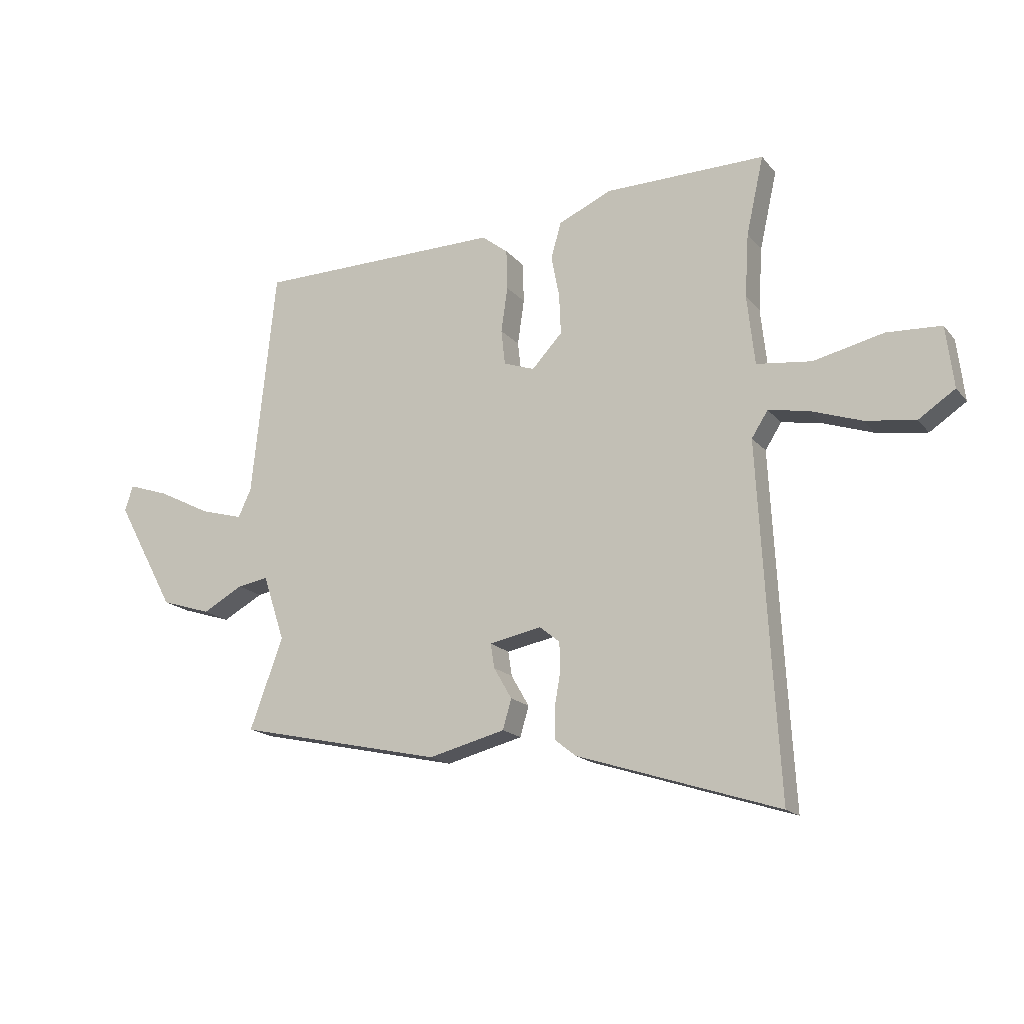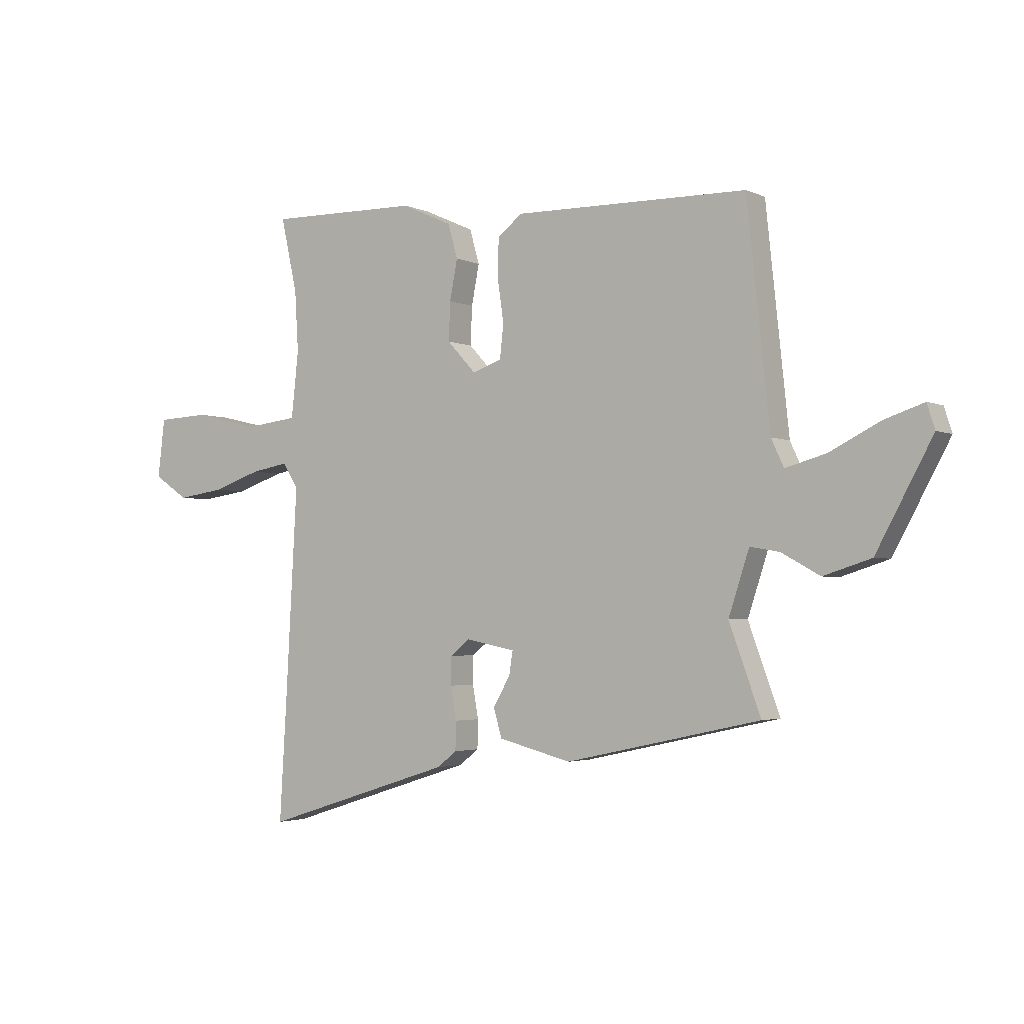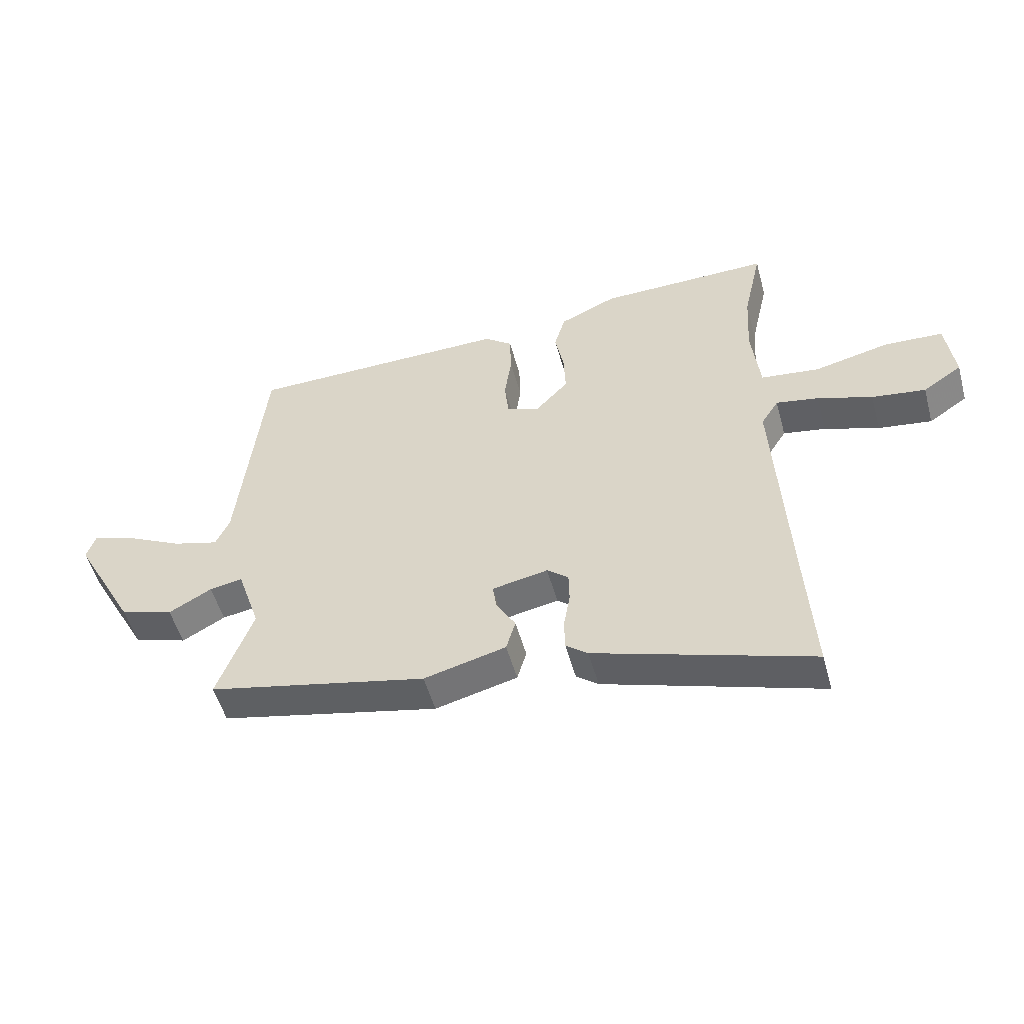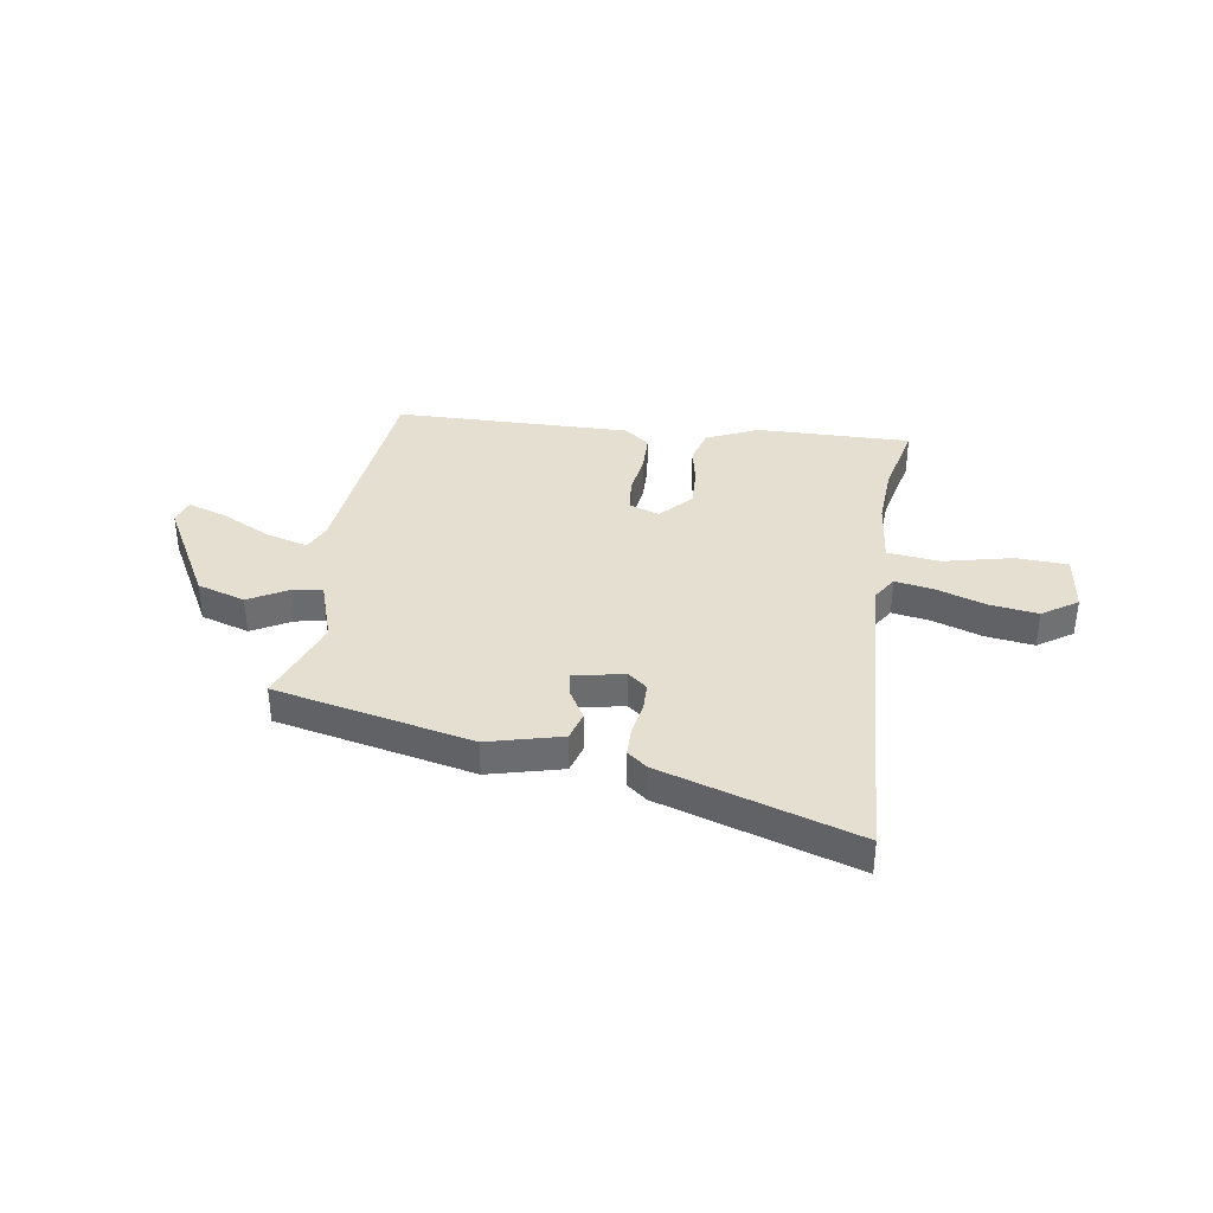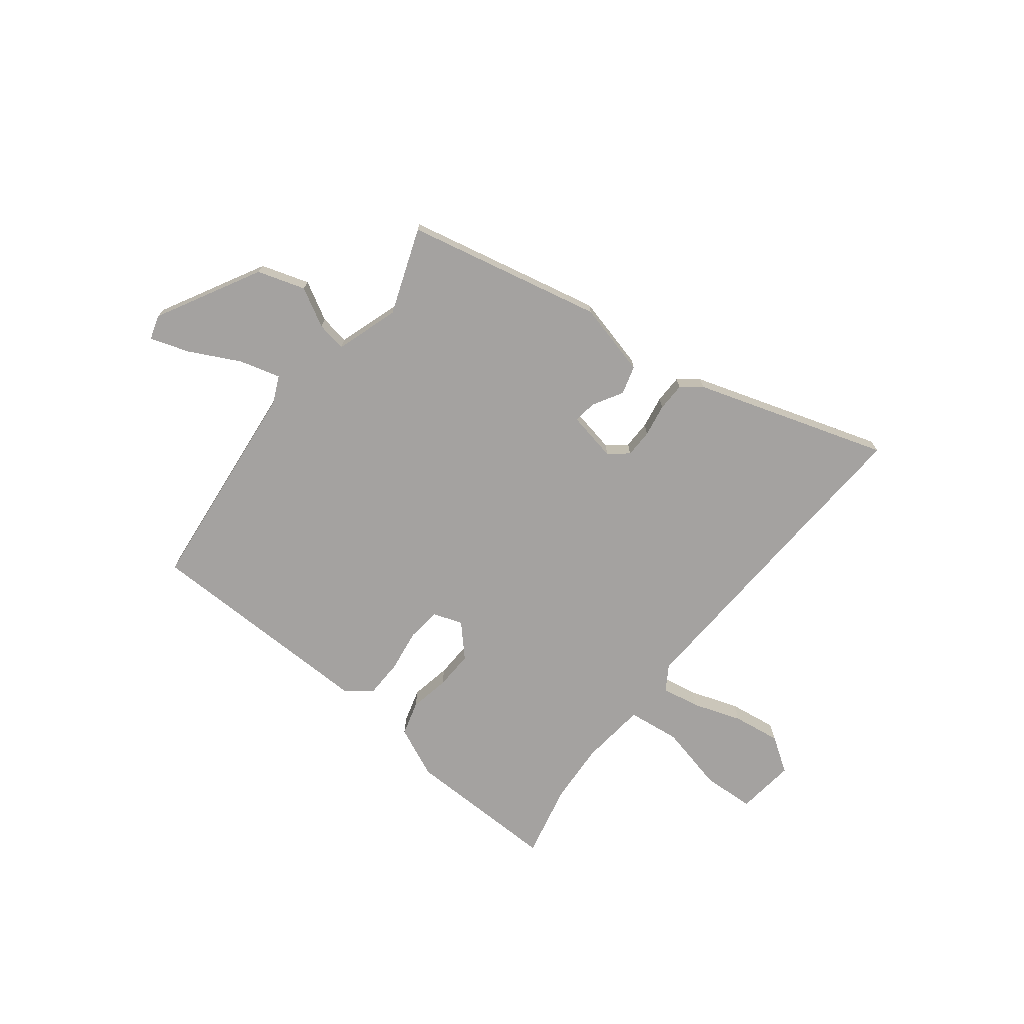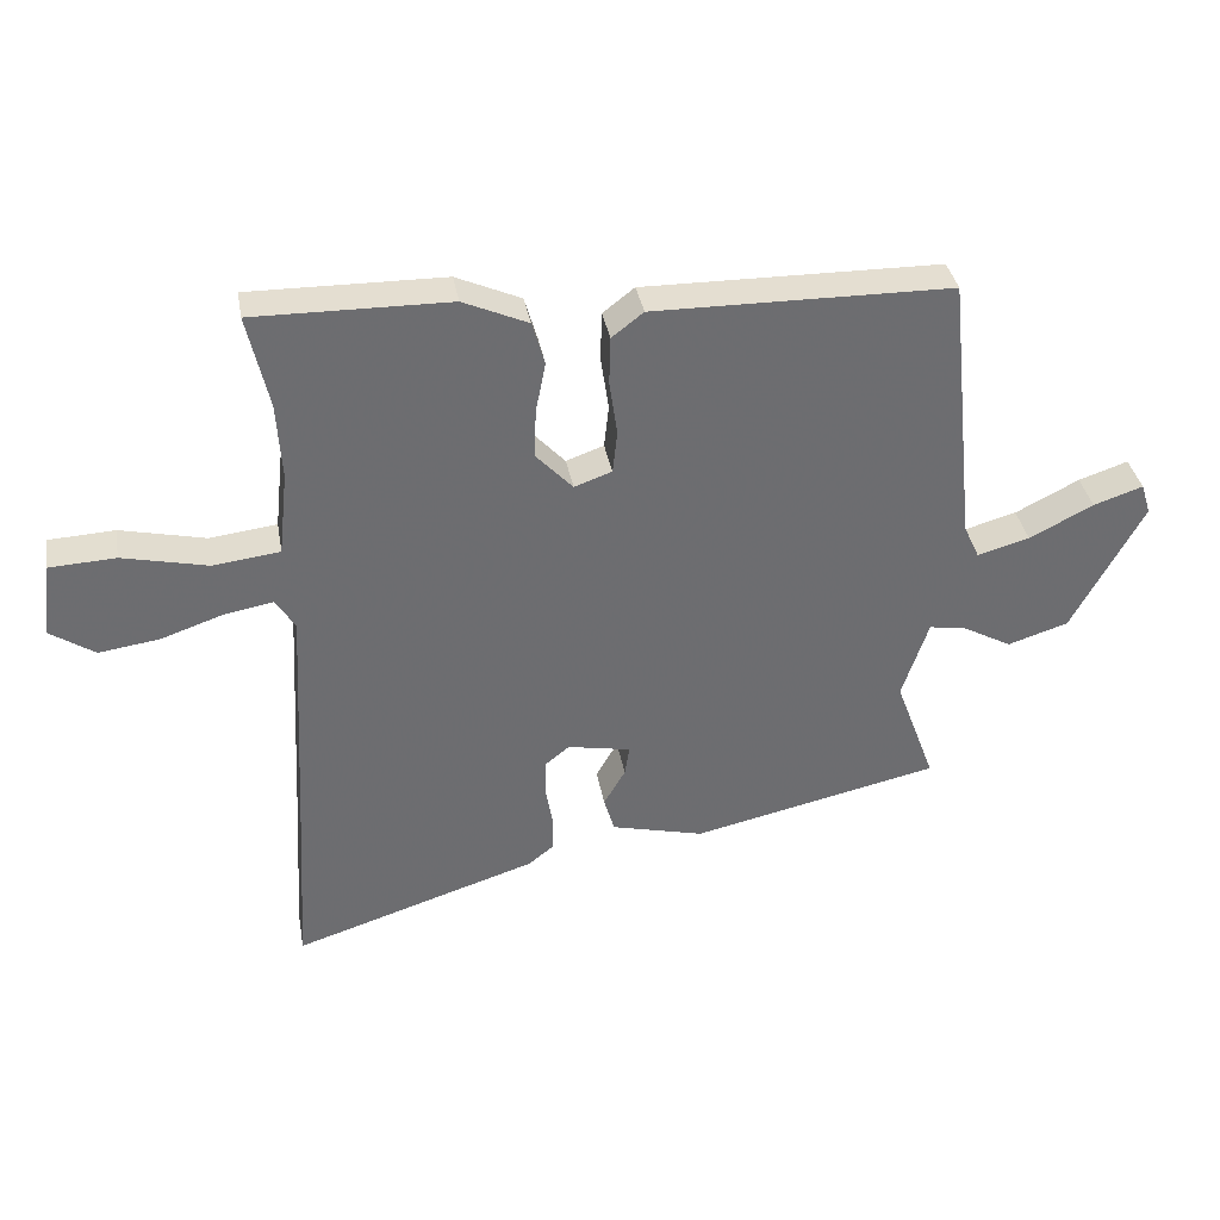
<metadata>
{"format":"obj","ext":"obj","renderer":"f3d","projection":"perspective","resolution":1024,"background":"white","views":[{"elev":-16.9,"azim":-154.0,"up":"+Z"},{"elev":-2.8,"azim":33.7,"up":"+Z"},{"elev":-52.1,"azim":-164.7,"up":"+Z"},{"elev":36.7,"azim":-171.3,"up":"+Y"},{"elev":-72.7,"azim":142.1,"up":"+Y"},{"elev":36.4,"azim":-10.2,"up":"+Z"}]}
</metadata>
<code>
v 0.52 0.07 -0.402
v 0.143 0.07 -0.484
v 0.002 0.07 -0.448
v -0.014 0.07 -0.393
v 0.019 0.07 -0.336
v 0.026 0.07 -0.291
v -0.07 0.07 -0.272
v -0.107 0.07 -0.302
v -0.108 0.07 -0.356
v -0.097 0.07 -0.419
v -0.098 0.07 -0.474
v -0.136 0.07 -0.504
v -0.507 0.07 -0.622
v -0.493 0.07 -0.386
v -0.471 0.07 0.016
v -0.501 0.07 0.063
v -0.574 0.07 0.05
v -0.668 0.07 0.018
v -0.76 0.07 0.005
v -0.827 0.07 0.05
v -0.813 0.07 0.163
v -0.713 0.07 0.168
v -0.584 0.07 0.138
v -0.483 0.07 0.15
v -0.469 0.07 0.277
v -0.476 0.07 0.394
v -0.508 0.07 0.537
v -0.213 0.07 0.532
v -0.115 0.07 0.488
v -0.096 0.07 0.422
v -0.111 0.07 0.345
v -0.114 0.07 0.271
v -0.058 0.07 0.211
v -0.001 0.07 0.231
v 0.006 0.07 0.296
v -0.006 0.07 0.379
v -0.004 0.07 0.453
v 0.044 0.07 0.49
v 0.496 0.07 0.483
v 0.54 0.07 0.065
v 0.564 0.07 0.013
v 0.643 0.07 0.035
v 0.74 0.07 0.084
v 0.815 0.07 0.109
v 0.83 0.07 0.062
v 0.722 0.07 -0.137
v 0.63 0.07 -0.166
v 0.556 0.07 -0.125
v 0.499 0.07 -0.115
v 0.459 0.07 -0.236
v 0.52 0 -0.402
v 0.143 0 -0.484
v 0.002 0 -0.448
v -0.014 0 -0.393
v 0.019 0 -0.336
v 0.026 0 -0.291
v -0.07 0 -0.272
v -0.107 0 -0.302
v -0.108 0 -0.356
v -0.097 0 -0.419
v -0.098 0 -0.474
v -0.136 0 -0.504
v -0.507 0 -0.622
v -0.493 0 -0.386
v -0.471 0 0.016
v -0.501 0 0.063
v -0.574 0 0.05
v -0.668 0 0.018
v -0.76 0 0.005
v -0.827 0 0.05
v -0.813 0 0.163
v -0.713 0 0.168
v -0.584 0 0.138
v -0.483 0 0.15
v -0.469 0 0.277
v -0.476 0 0.394
v -0.508 0 0.537
v -0.213 0 0.532
v -0.115 0 0.488
v -0.096 0 0.422
v -0.111 0 0.345
v -0.114 0 0.271
v -0.058 0 0.211
v -0.001 0 0.231
v 0.006 0 0.296
v -0.006 0 0.379
v -0.004 0 0.453
v 0.044 0 0.49
v 0.496 0 0.483
v 0.54 0 0.065
v 0.564 0 0.013
v 0.643 0 0.035
v 0.74 0 0.084
v 0.815 0 0.109
v 0.83 0 0.062
v 0.722 0 -0.137
v 0.63 0 -0.166
v 0.556 0 -0.125
v 0.499 0 -0.115
v 0.459 0 -0.236
f 45 46 47 48
f 45 48 49
f 42 43 44 45
f 41 42 45 49
f 40 41 49
f 39 40 49 50
f 35 36 37 38
f 34 35 38 39
f 28 29 30 31
f 26 27 28 31
f 25 26 31 32
f 24 25 32 33
f 20 21 22 23
f 20 23 24
f 17 18 19 20
f 16 17 20 24
f 15 16 24 33
f 11 12 13 14
f 9 10 11 14
f 8 9 14 15
f 7 8 15 33
f 2 3 4 5
f 50 1 2 5
f 50 5 6
f 34 39 50 6
f 6 7 33 34
f 98 97 96 95
f 99 98 95
f 95 94 93 92
f 99 95 92 91
f 99 91 90
f 100 99 90 89
f 88 87 86 85
f 89 88 85 84
f 81 80 79 78
f 81 78 77 76
f 82 81 76 75
f 83 82 75 74
f 73 72 71 70
f 74 73 70
f 70 69 68 67
f 74 70 67 66
f 83 74 66 65
f 64 63 62 61
f 64 61 60 59
f 65 64 59 58
f 83 65 58 57
f 55 54 53 52
f 55 52 51 100
f 56 55 100
f 56 100 89 84
f 84 83 57 56
f 1 51 52 2
f 2 52 53 3
f 3 53 54 4
f 4 54 55 5
f 5 55 56 6
f 6 56 57 7
f 7 57 58 8
f 8 58 59 9
f 9 59 60 10
f 10 60 61 11
f 11 61 62 12
f 12 62 63 13
f 13 63 64 14
f 14 64 65 15
f 15 65 66 16
f 16 66 67 17
f 17 67 68 18
f 18 68 69 19
f 19 69 70 20
f 20 70 71 21
f 21 71 72 22
f 22 72 73 23
f 23 73 74 24
f 24 74 75 25
f 25 75 76 26
f 26 76 77 27
f 27 77 78 28
f 28 78 79 29
f 29 79 80 30
f 30 80 81 31
f 31 81 82 32
f 32 82 83 33
f 33 83 84 34
f 34 84 85 35
f 35 85 86 36
f 36 86 87 37
f 37 87 88 38
f 38 88 89 39
f 39 89 90 40
f 40 90 91 41
f 41 91 92 42
f 42 92 93 43
f 43 93 94 44
f 44 94 95 45
f 45 95 96 46
f 46 96 97 47
f 47 97 98 48
f 48 98 99 49
f 49 99 100 50
f 50 100 51 1

</code>
